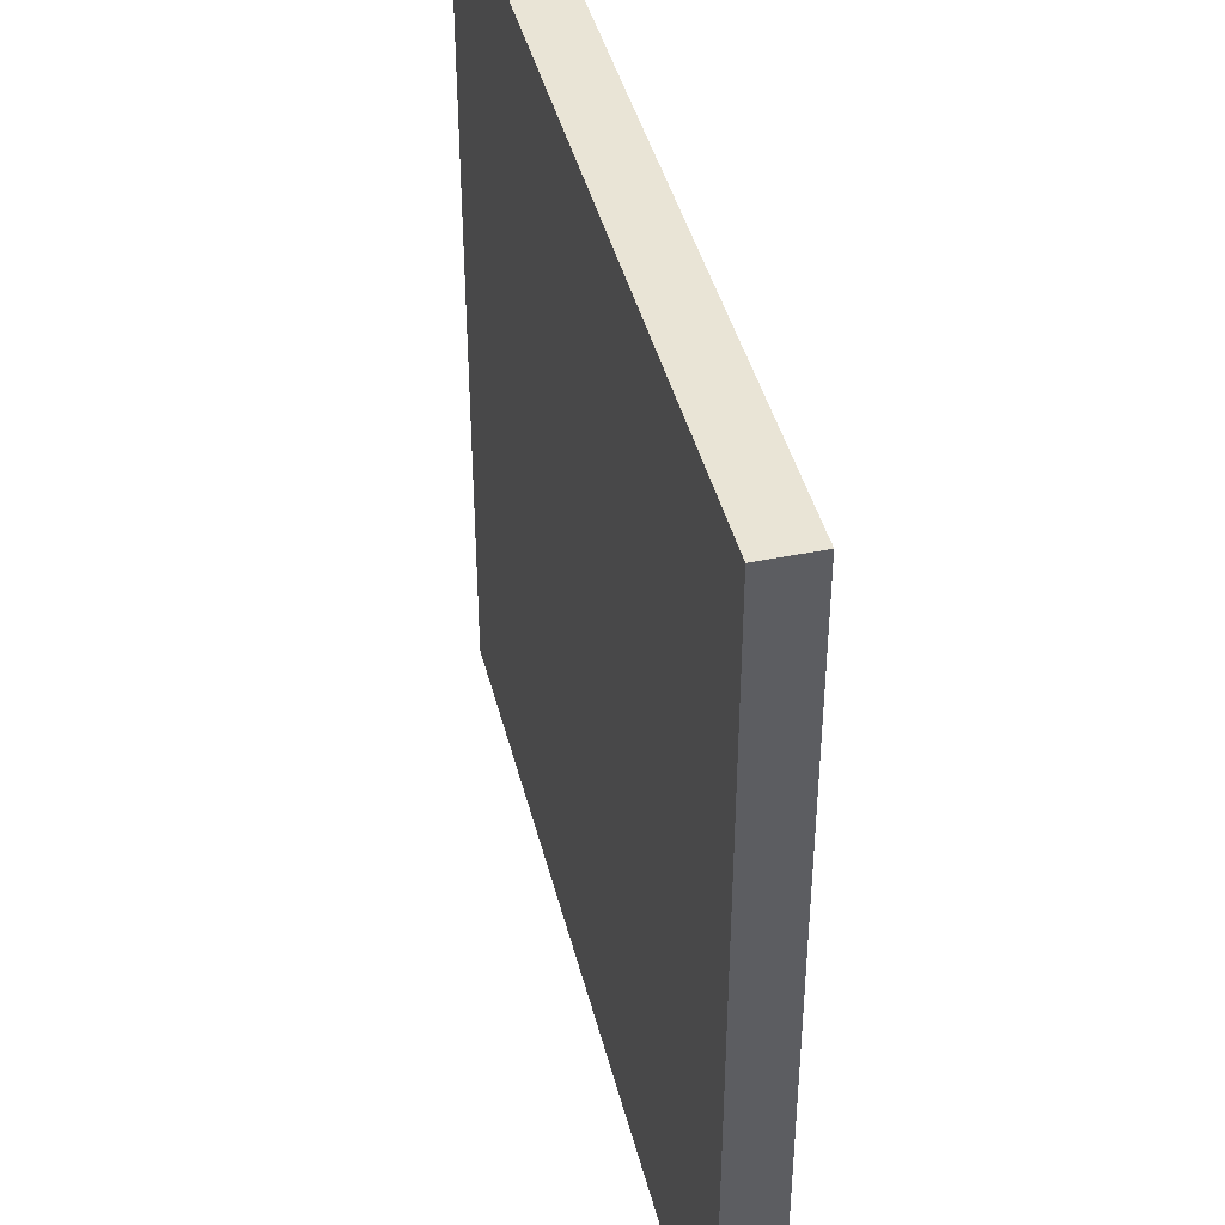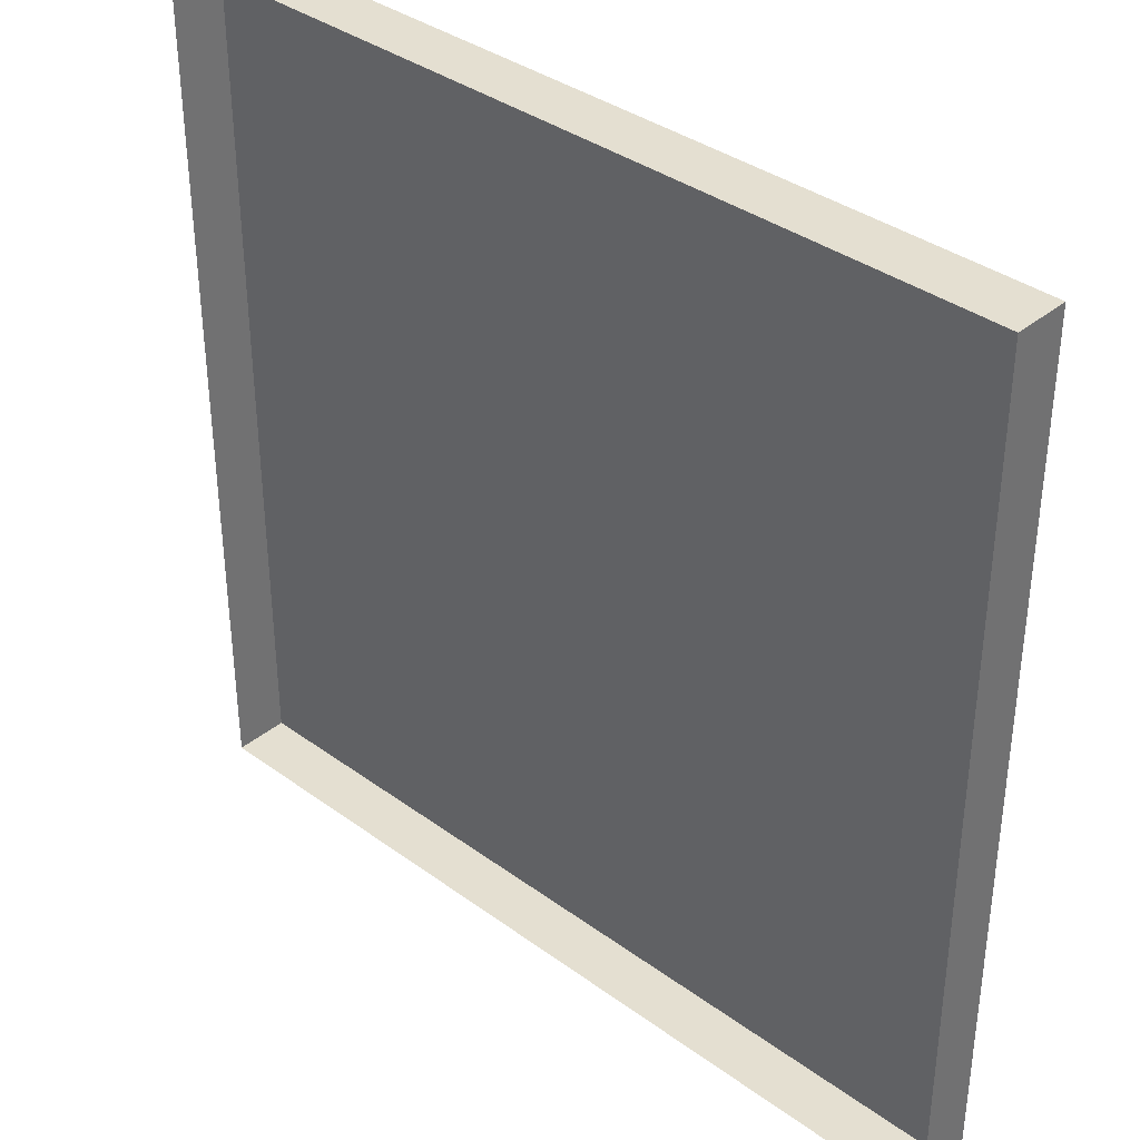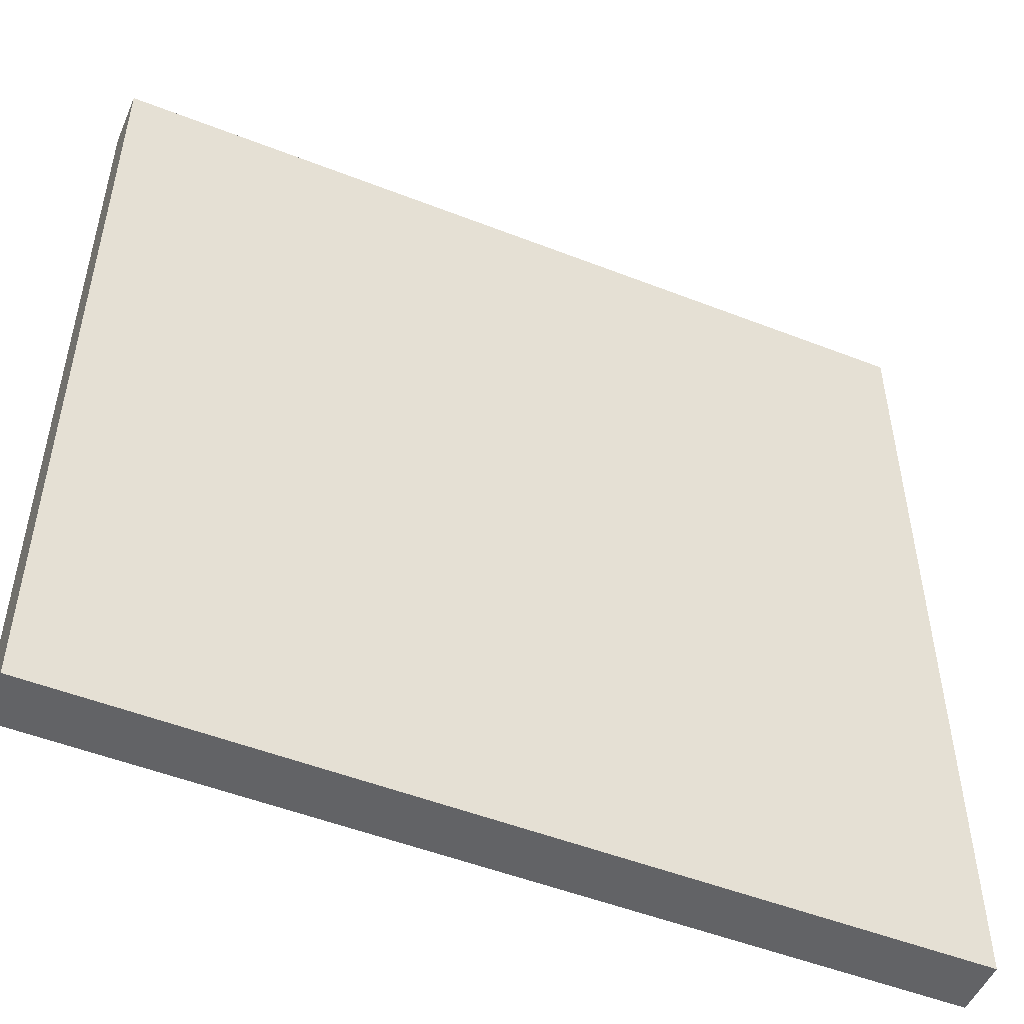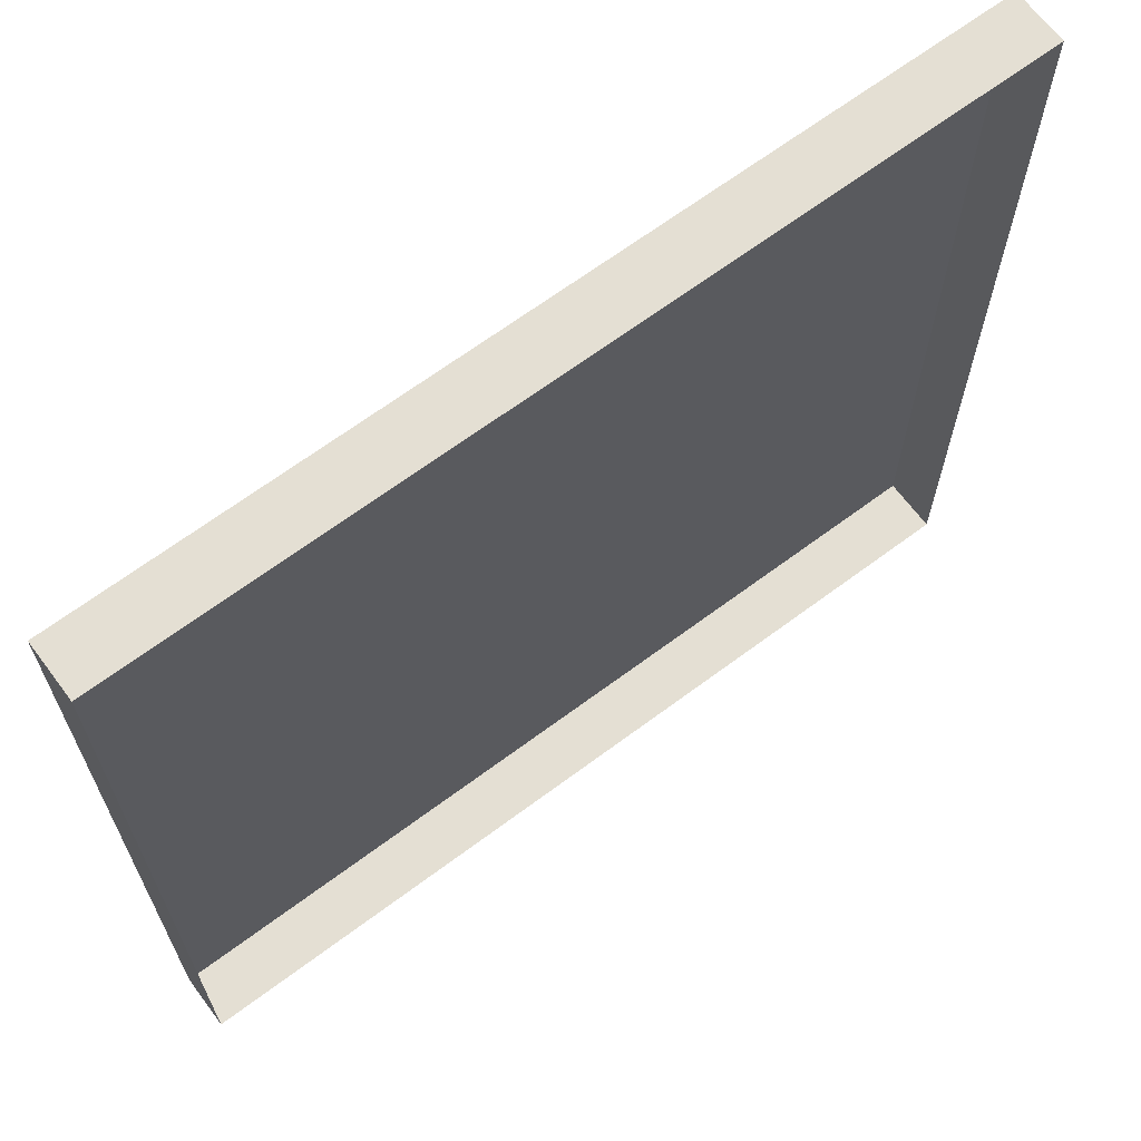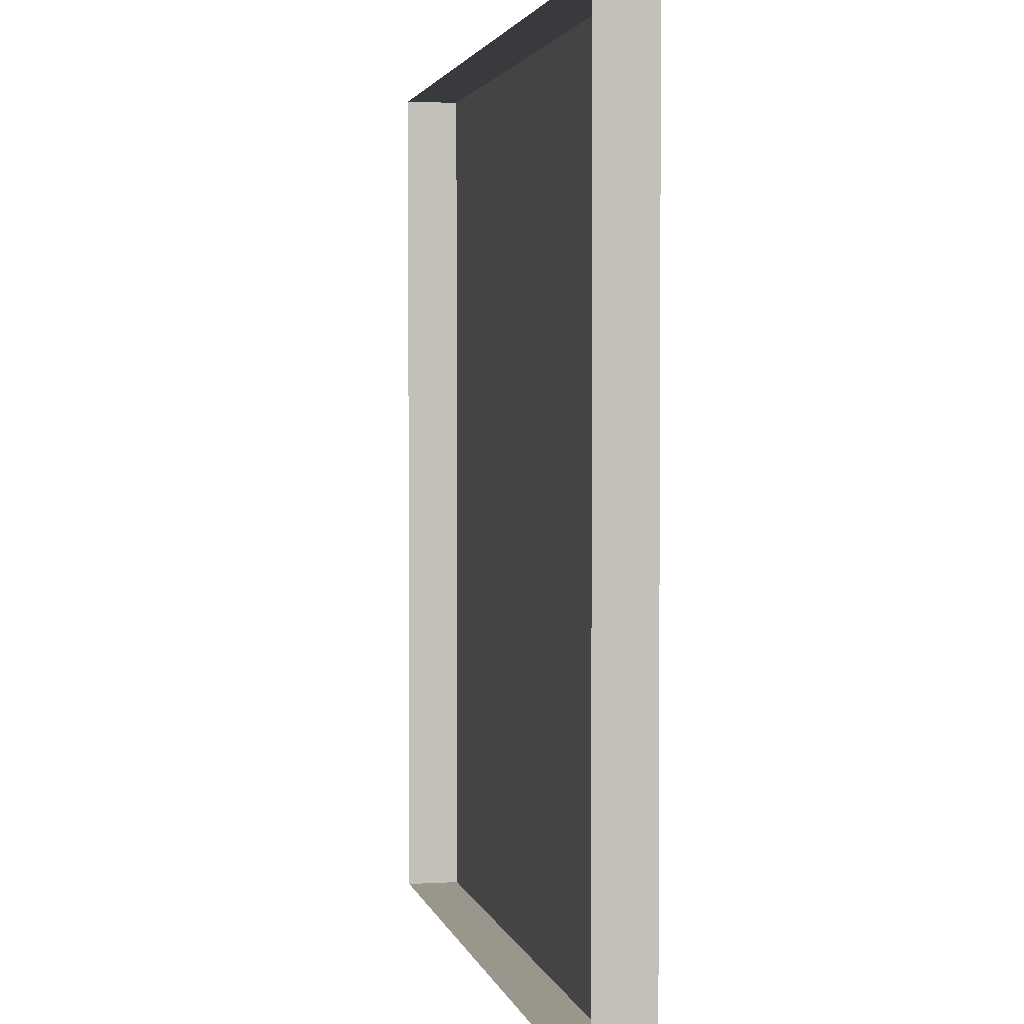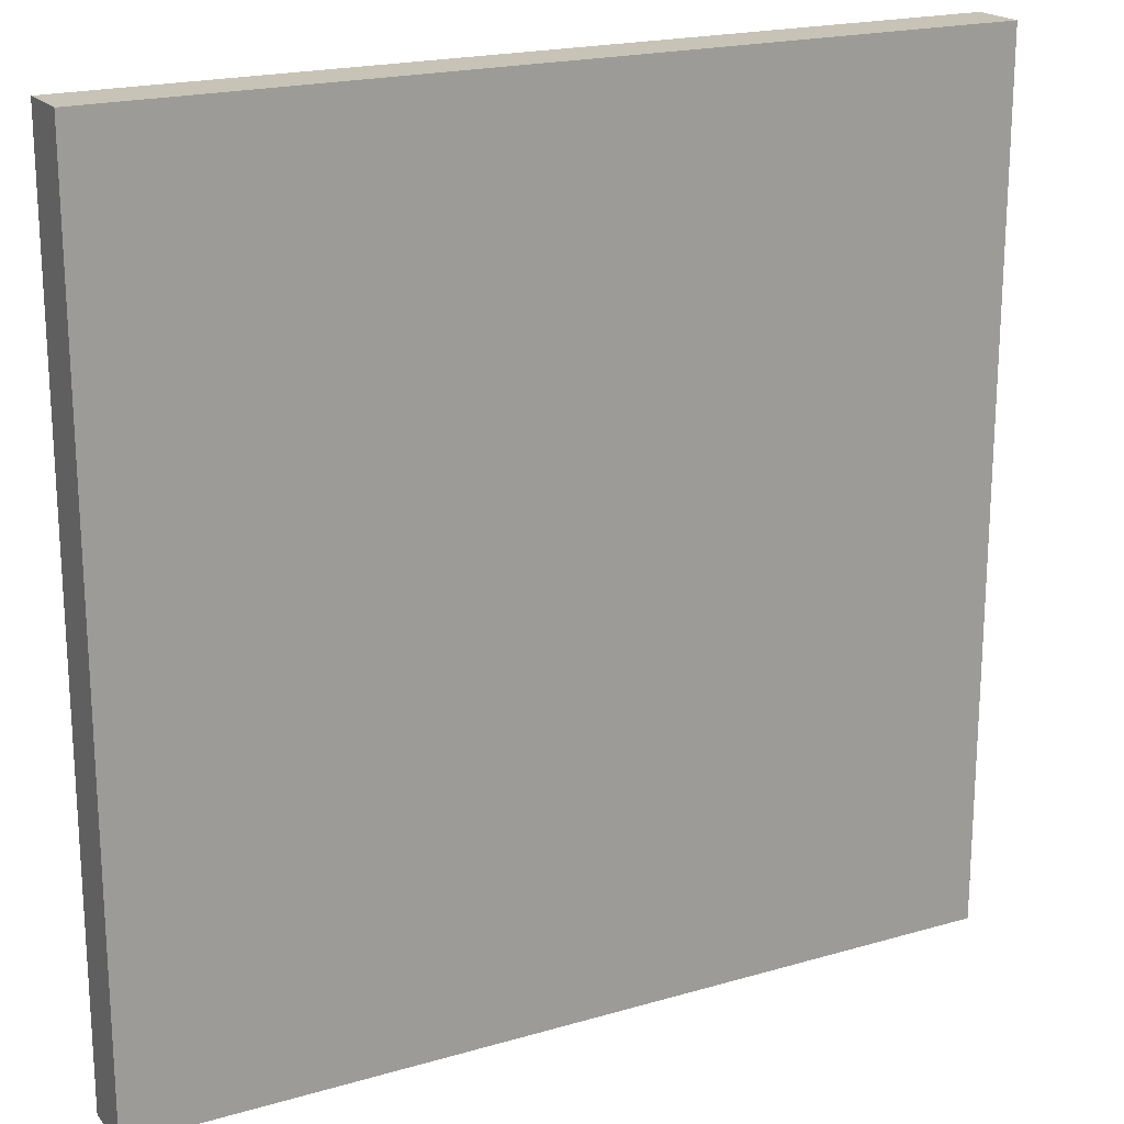
<metadata>
{"format":"obj","ext":"obj","renderer":"f3d","projection":"perspective","resolution":1024,"background":"white","views":[{"elev":42.7,"azim":-103.9,"up":"+Z"},{"elev":36.8,"azim":43.3,"up":"+Z"},{"elev":-50.9,"azim":156.9,"up":"+Z"},{"elev":66.7,"azim":-36.8,"up":"+Z"},{"elev":2.5,"azim":78.3,"up":"+Z"},{"elev":19.8,"azim":151.7,"up":"+Z"}]}
</metadata>
<code>
o cuboid
v 1 -0.875 1
v 1 -0.875 -1
v 1 -1 1
v 1 -1 -1
v -1 -0.875 1
v -1 -0.875 -1
v -1 -1 1
v -1 -1 -1
f 2 1 3 4
f 7 5 6 8
f 5 1 2 6
f 3 1 5 7
f 6 2 4 8

</code>
